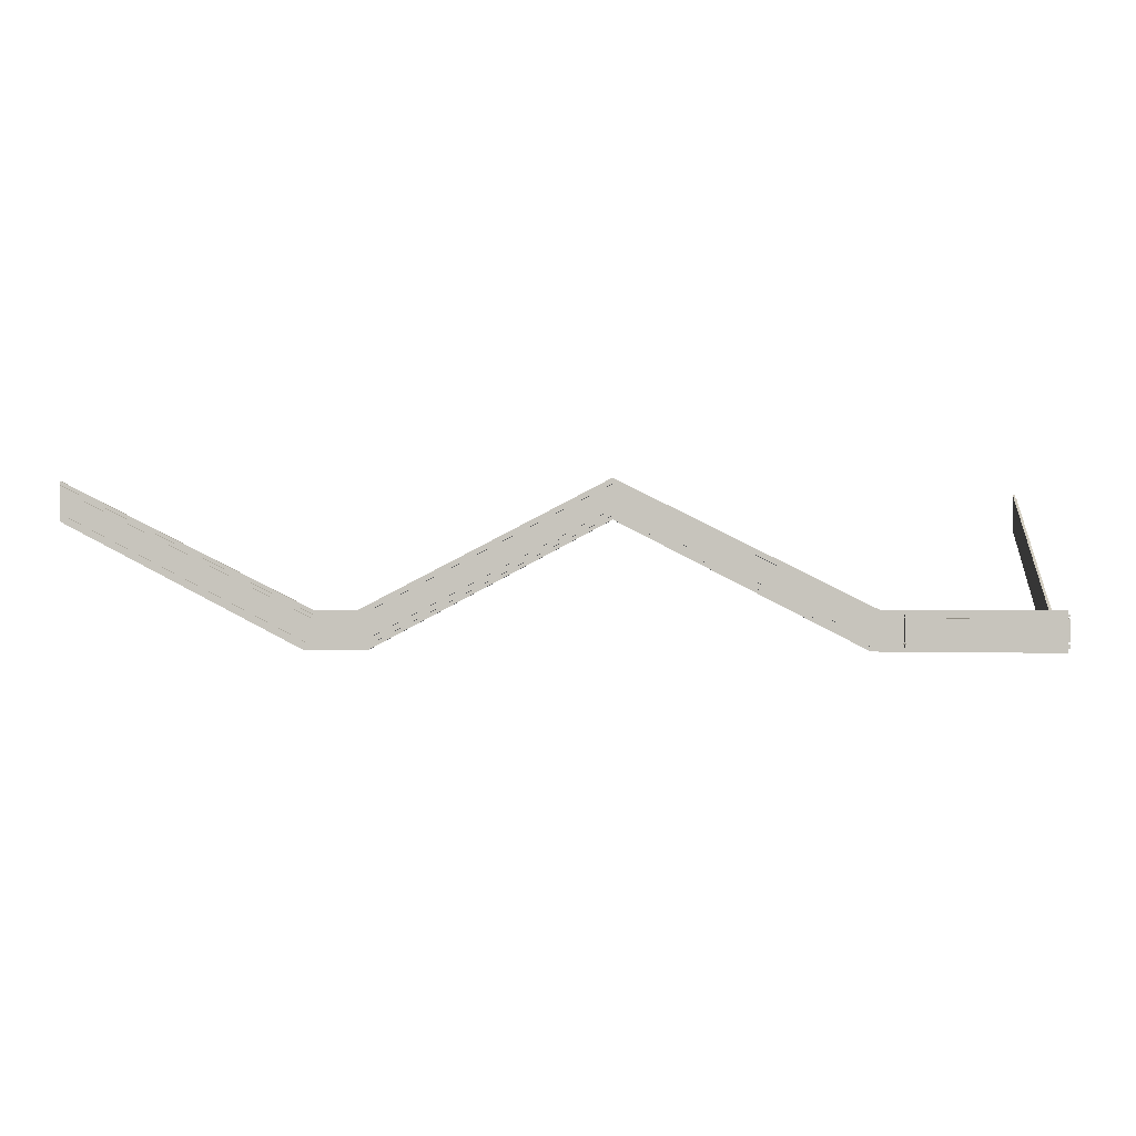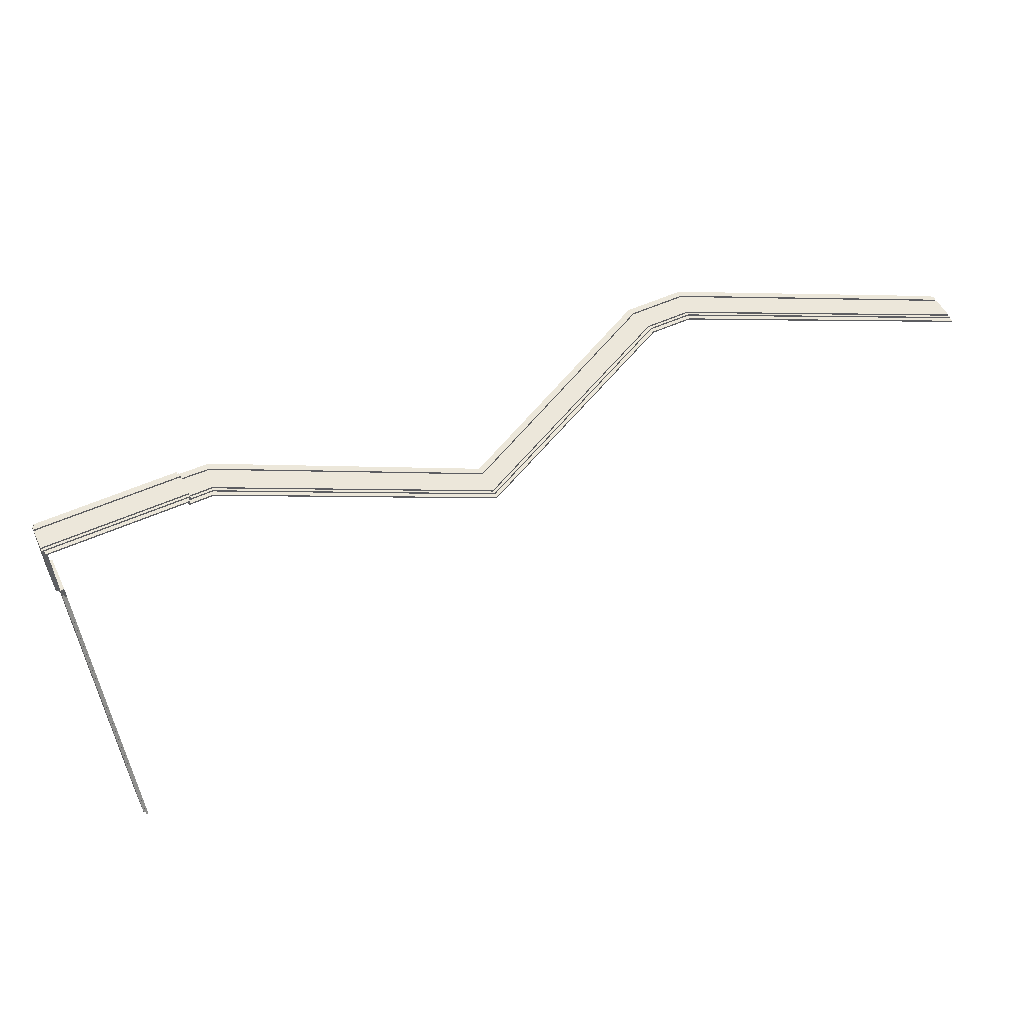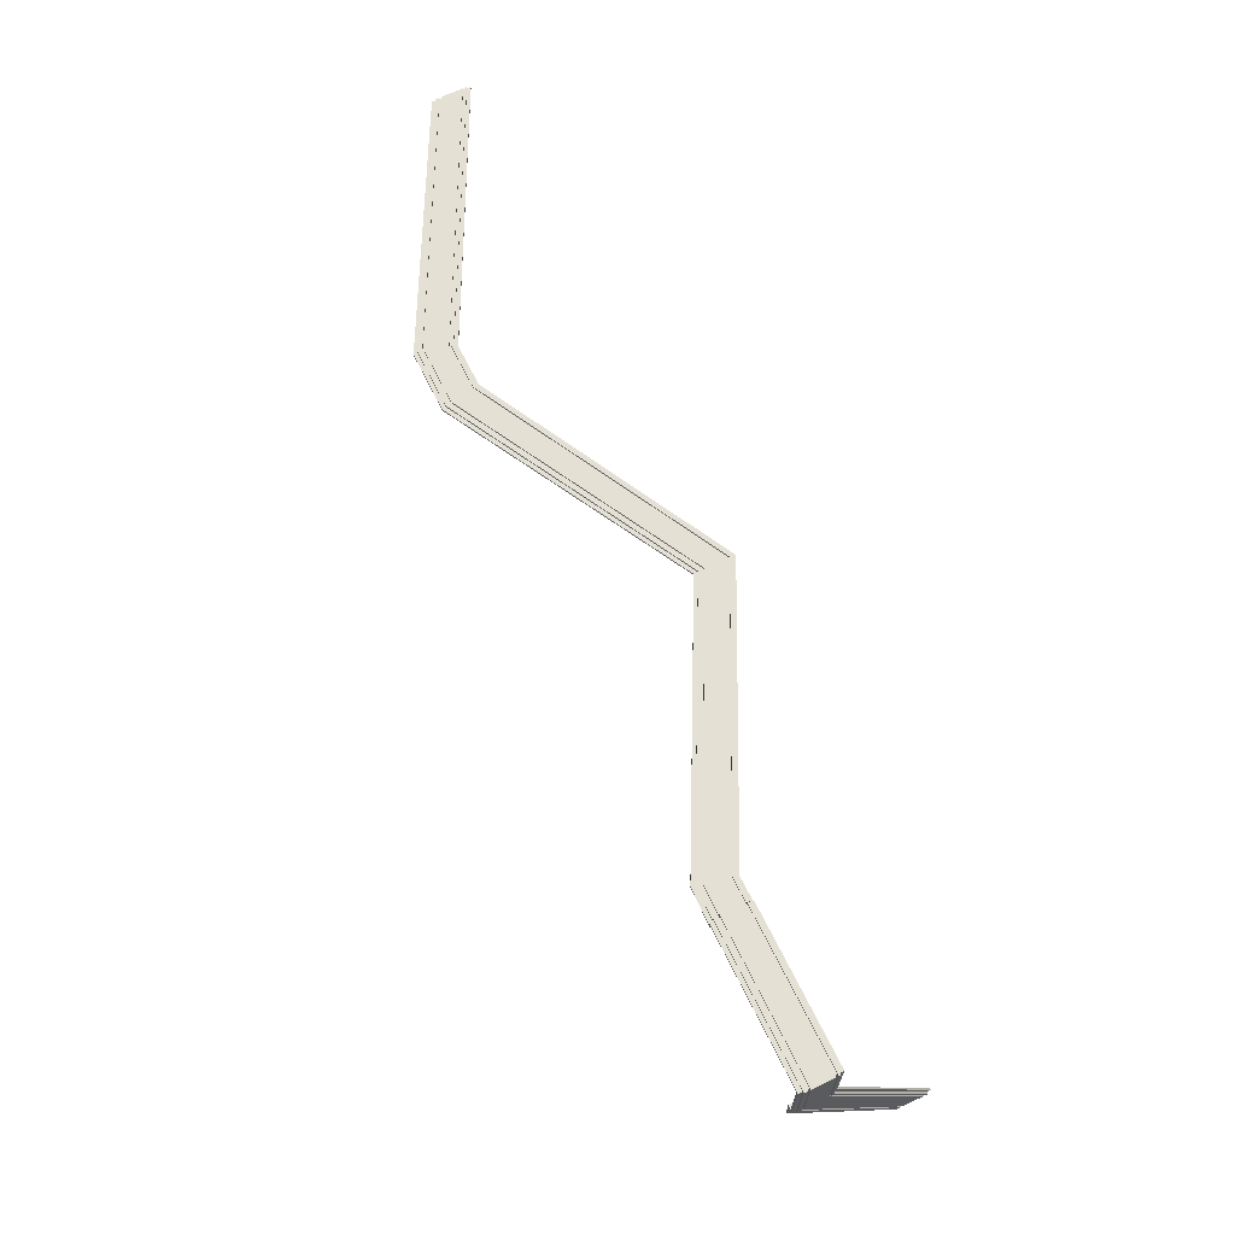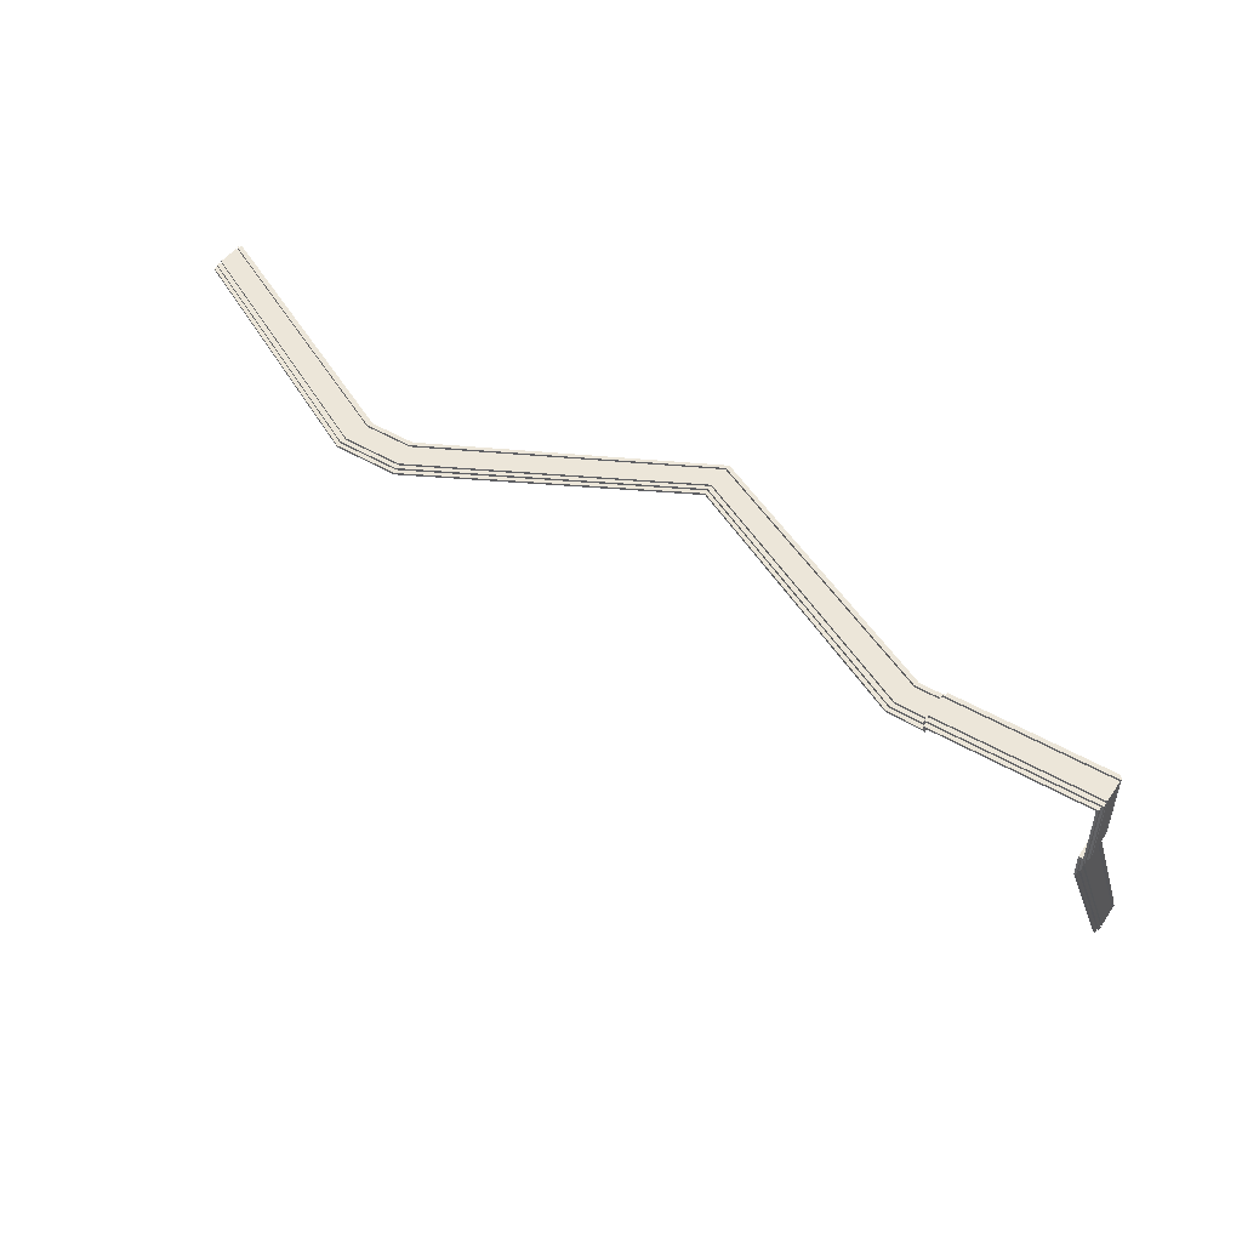
<metadata>
{"format":"obj","ext":"obj","renderer":"f3d","projection":"perspective","resolution":1024,"background":"white","views":[{"elev":-1.1,"azim":5.3,"up":"+Y"},{"elev":53.6,"azim":154.1,"up":"+Z"},{"elev":65.4,"azim":64.1,"up":"+Z"},{"elev":48.8,"azim":33.1,"up":"+Z"}]}
</metadata>
<code>
o Cube.5560_0178
v 1.452 1.35 -0.02078
v 1.455 1.35 -0.02078
v 1.455 1.356 -0.02081
v 1.458 1.356 -0.02081
v 1.458 1.362 -0.02084
v 1.455 1.362 -0.02084
v 1.455 1.365 -0.02085
v 1.458 1.365 -0.02085
v 1.458 1.398 -0.02101
v 1.455 1.398 -0.02101
v 1.455 1.401 -0.02103
v 1.458 1.401 -0.02103
v 1.458 1.404 -0.02104
v 1.455 1.404 -0.02104
v 1.455 1.41 -0.02107
v 1.452 1.41 -0.02107
v 1.452 1.161 0.3433
v 1.455 1.161 0.3433
v 1.455 1.167 0.3447
v 1.458 1.167 0.3447
v 1.458 1.173 0.3462
v 1.455 1.173 0.3462
v 1.455 1.176 0.3469
v 1.458 1.176 0.3469
v 1.458 1.209 0.3547
v 1.455 1.209 0.3547
v 1.455 1.212 0.3554
v 1.458 1.212 0.3554
v 1.458 1.215 0.3561
v 1.455 1.215 0.3561
v 1.455 1.221 0.3576
v 1.452 1.221 0.3576
v 1.452 1.161 0.378
v 1.455 1.161 0.375
v 1.455 1.167 0.375
v 1.458 1.167 0.372
v 1.458 1.173 0.372
v 1.455 1.173 0.375
v 1.455 1.176 0.375
v 1.458 1.176 0.372
v 1.458 1.209 0.372
v 1.455 1.209 0.375
v 1.458 1.212 0.372
v 1.458 1.215 0.372
v 1.455 1.215 0.375
v 1.455 1.221 0.375
v 1.452 1.221 0.378
v 1.455 1.212 0.375
v 1.458 1.161 0.378
v 1.461 1.161 0.375
v 1.461 1.167 0.375
v 1.464 1.167 0.372
v 1.464 1.173 0.372
v 1.461 1.173 0.375
v 1.461 1.176 0.375
v 1.464 1.176 0.372
v 1.464 1.209 0.372
v 1.461 1.209 0.375
v 1.461 1.212 0.375
v 1.464 1.212 0.372
v 1.464 1.215 0.372
v 1.461 1.215 0.375
v 1.461 1.221 0.375
v 1.458 1.221 0.378
v 1.458 1.161 0.471
v 1.461 1.161 0.474
v 1.461 1.167 0.474
v 1.464 1.167 0.477
v 1.464 1.173 0.477
v 1.461 1.173 0.474
v 1.461 1.176 0.474
v 1.464 1.176 0.477
v 1.464 1.209 0.477
v 1.461 1.209 0.474
v 1.461 1.212 0.474
v 1.464 1.212 0.477
v 1.464 1.215 0.477
v 1.461 1.215 0.474
v 1.461 1.221 0.474
v 1.458 1.221 0.471
v 1.241 1.161 0.471
v 1.238 1.161 0.474
v 1.238 1.167 0.474
v 1.235 1.167 0.477
v 1.235 1.173 0.477
v 1.238 1.173 0.474
v 1.238 1.176 0.474
v 1.235 1.176 0.477
v 1.235 1.209 0.477
v 1.238 1.209 0.474
v 1.238 1.212 0.474
v 1.235 1.212 0.477
v 1.235 1.215 0.477
v 1.238 1.215 0.474
v 1.238 1.221 0.474
v 1.241 1.221 0.471
v 1.238 1.161 0.468
v 1.238 1.167 0.468
v 1.235 1.167 0.471
v 1.238 1.176 0.468
v 1.235 1.209 0.471
v 1.238 1.209 0.468
v 1.238 1.212 0.468
v 1.235 1.212 0.471
v 1.235 1.215 0.471
v 1.238 1.215 0.468
v 1.238 1.221 0.468
v 1.241 1.221 0.465
v 1.241 1.161 0.465
v 1.235 1.173 0.471
v 1.238 1.173 0.468
v 1.235 1.176 0.471
v 1.188 1.162 0.465
v 1.188 1.162 0.468
v 1.189 1.168 0.468
v 1.189 1.168 0.471
v 1.191 1.174 0.471
v 1.191 1.174 0.468
v 1.192 1.177 0.468
v 1.192 1.177 0.471
v 1.199 1.209 0.471
v 1.199 1.209 0.468
v 1.2 1.212 0.468
v 1.2 1.212 0.471
v 1.201 1.215 0.471
v 1.201 1.215 0.468
v 1.202 1.221 0.468
v 1.202 1.221 0.465
v 0.8237 1.35 0.465
v 0.8237 1.35 0.468
v 0.8237 1.356 0.468
v 0.8237 1.356 0.471
v 0.8237 1.362 0.471
v 0.8237 1.362 0.468
v 0.8236 1.365 0.468
v 0.8236 1.365 0.471
v 0.8235 1.398 0.471
v 0.8235 1.398 0.468
v 0.8235 1.401 0.468
v 0.8235 1.401 0.471
v 0.8235 1.404 0.471
v 0.8235 1.404 0.468
v 0.8234 1.41 0.468
v 0.8234 1.41 0.465
v 0.4681 1.162 0.465
v 0.4681 1.162 0.468
v 0.4667 1.168 0.468
v 0.4667 1.168 0.471
v 0.4653 1.174 0.471
v 0.4653 1.174 0.468
v 0.4646 1.177 0.468
v 0.4646 1.177 0.471
v 0.4568 1.209 0.471
v 0.4568 1.209 0.468
v 0.4561 1.212 0.468
v 0.4561 1.212 0.471
v 0.4554 1.215 0.471
v 0.4554 1.215 0.468
v 0.454 1.221 0.468
v 0.454 1.221 0.465
v 0.3751 1.162 0.465
v 0.3751 1.162 0.468
v 0.3765 1.168 0.468
v 0.3765 1.168 0.471
v 0.3779 1.174 0.471
v 0.3779 1.174 0.468
v 0.3786 1.177 0.468
v 0.3786 1.177 0.471
v 0.3862 1.209 0.471
v 0.3862 1.209 0.468
v 0.3869 1.212 0.468
v 0.3869 1.212 0.471
v 0.3876 1.215 0.471
v 0.3876 1.215 0.468
v 0.389 1.221 0.468
v 0.389 1.221 0.465
v 0.01072 1.35 0.465
v 0.01072 1.35 0.468
v 0.01069 1.356 0.468
v 0.01069 1.356 0.471
v 0.01066 1.362 0.471
v 0.01066 1.362 0.468
v 0.01065 1.365 0.468
v 0.01065 1.365 0.471
v 0.01048 1.398 0.471
v 0.01048 1.398 0.468
v 0.01047 1.401 0.468
v 0.01047 1.401 0.471
v 0.01046 1.404 0.471
v 0.01046 1.404 0.468
v 0.01043 1.41 0.468
v 0.01043 1.41 0.465
f 1 17 32
f 1 2 18
f 2 3 19
f 3 4 20
f 4 5 21
f 5 6 22
f 6 7 23
f 7 8 24
f 8 9 25
f 10 26 25
f 10 11 27
f 11 12 28
f 12 13 29
f 13 14 30
f 14 15 31
f 15 16 32
f 32 17 33
f 17 18 34
f 19 35 34
f 19 20 36
f 21 37 36
f 22 38 37
f 23 39 38
f 23 24 40
f 25 41 40
f 26 42 41
f 27 48 42
f 27 28 43
f 29 44 43
f 30 45 44
f 31 46 45
f 32 47 46
f 47 33 49
f 34 50 49
f 35 51 50
f 36 52 51
f 37 53 52
f 37 38 54
f 39 55 54
f 40 56 55
f 41 57 56
f 41 42 58
f 48 59 58
f 43 60 59
f 44 61 60
f 44 45 62
f 46 63 62
f 46 47 64
f 49 65 80
f 49 50 66
f 50 51 67
f 51 52 68
f 52 53 69
f 54 70 69
f 54 55 71
f 55 56 72
f 56 57 73
f 57 58 74
f 58 59 75
f 60 76 75
f 60 61 77
f 62 78 77
f 62 63 79
f 63 64 80
f 65 81 96
f 66 82 81
f 66 67 83
f 67 68 84
f 69 85 84
f 70 86 85
f 70 71 87
f 71 72 88
f 72 73 89
f 73 74 90
f 74 75 91
f 75 76 92
f 76 77 93
f 77 78 94
f 78 79 95
f 79 80 96
f 96 81 109
f 81 82 97
f 83 98 97
f 83 84 99
f 85 110 99
f 86 111 110
f 86 87 100
f 87 88 112
f 88 89 101
f 90 102 101
f 91 103 102
f 91 92 104
f 93 105 104
f 94 106 105
f 94 95 107
f 96 108 107
f 109 113 128
f 97 114 113
f 97 98 115
f 99 116 115
f 99 110 117
f 110 111 118
f 111 100 119
f 112 120 119
f 112 101 121
f 101 102 122
f 102 103 123
f 104 124 123
f 104 105 125
f 105 106 126
f 106 107 127
f 107 108 128
f 128 113 129
f 113 114 130
f 115 131 130
f 115 116 132
f 117 133 132
f 117 118 134
f 119 135 134
f 119 120 136
f 121 137 136
f 121 122 138
f 123 139 138
f 124 140 139
f 125 141 140
f 125 126 142
f 127 143 142
f 127 128 144
f 129 145 160
f 130 146 145
f 130 131 147
f 131 132 148
f 132 133 149
f 133 134 150
f 134 135 151
f 135 136 152
f 136 137 153
f 138 154 153
f 138 139 155
f 139 140 156
f 140 141 157
f 141 142 158
f 142 143 159
f 144 160 159
f 160 145 161
f 145 146 162
f 147 163 162
f 147 148 164
f 149 165 164
f 149 150 166
f 151 167 166
f 152 168 167
f 153 169 168
f 154 170 169
f 155 171 170
f 155 156 172
f 157 173 172
f 157 158 174
f 159 175 174
f 159 160 176
f 176 161 177
f 161 162 178
f 163 179 178
f 163 164 180
f 165 181 180
f 165 166 182
f 167 183 182
f 167 168 184
f 169 185 184
f 169 170 186
f 171 187 186
f 172 188 187
f 173 189 188
f 173 174 190
f 175 191 190
f 175 176 192
f 1 32 16
f 1 18 17
f 2 19 18
f 3 20 19
f 4 21 20
f 5 22 21
f 6 23 22
f 7 24 23
f 8 25 24
f 10 25 9
f 10 27 26
f 11 28 27
f 12 29 28
f 13 30 29
f 14 31 30
f 15 32 31
f 32 33 47
f 17 34 33
f 19 34 18
f 19 36 35
f 21 36 20
f 22 37 21
f 23 38 22
f 23 40 39
f 25 40 24
f 26 41 25
f 27 42 26
f 27 43 48
f 29 43 28
f 30 44 29
f 31 45 30
f 32 46 31
f 47 49 64
f 34 49 33
f 35 50 34
f 36 51 35
f 37 52 36
f 37 54 53
f 39 54 38
f 40 55 39
f 41 56 40
f 41 58 57
f 48 58 42
f 43 59 48
f 44 60 43
f 44 62 61
f 46 62 45
f 46 64 63
f 49 80 64
f 49 66 65
f 50 67 66
f 51 68 67
f 52 69 68
f 54 69 53
f 54 71 70
f 55 72 71
f 56 73 72
f 57 74 73
f 58 75 74
f 60 75 59
f 60 77 76
f 62 77 61
f 62 79 78
f 63 80 79
f 65 96 80
f 66 81 65
f 66 83 82
f 67 84 83
f 69 84 68
f 70 85 69
f 70 87 86
f 71 88 87
f 72 89 88
f 73 90 89
f 74 91 90
f 75 92 91
f 76 93 92
f 77 94 93
f 78 95 94
f 79 96 95
f 96 109 108
f 81 97 109
f 83 97 82
f 83 99 98
f 85 99 84
f 86 110 85
f 86 100 111
f 87 112 100
f 88 101 112
f 90 101 89
f 91 102 90
f 91 104 103
f 93 104 92
f 94 105 93
f 94 107 106
f 96 107 95
f 109 128 108
f 97 113 109
f 97 115 114
f 99 115 98
f 99 117 116
f 110 118 117
f 111 119 118
f 112 119 100
f 112 121 120
f 101 122 121
f 102 123 122
f 104 123 103
f 104 125 124
f 105 126 125
f 106 127 126
f 107 128 127
f 128 129 144
f 113 130 129
f 115 130 114
f 115 132 131
f 117 132 116
f 117 134 133
f 119 134 118
f 119 136 135
f 121 136 120
f 121 138 137
f 123 138 122
f 124 139 123
f 125 140 124
f 125 142 141
f 127 142 126
f 127 144 143
f 129 160 144
f 130 145 129
f 130 147 146
f 131 148 147
f 132 149 148
f 133 150 149
f 134 151 150
f 135 152 151
f 136 153 152
f 138 153 137
f 138 155 154
f 139 156 155
f 140 157 156
f 141 158 157
f 142 159 158
f 144 159 143
f 160 161 176
f 145 162 161
f 147 162 146
f 147 164 163
f 149 164 148
f 149 166 165
f 151 166 150
f 152 167 151
f 153 168 152
f 154 169 153
f 155 170 154
f 155 172 171
f 157 172 156
f 157 174 173
f 159 174 158
f 159 176 175
f 176 177 192
f 161 178 177
f 163 178 162
f 163 180 179
f 165 180 164
f 165 182 181
f 167 182 166
f 167 184 183
f 169 184 168
f 169 186 185
f 171 186 170
f 172 187 171
f 173 188 172
f 173 190 189
f 175 190 174
f 175 192 191

</code>
